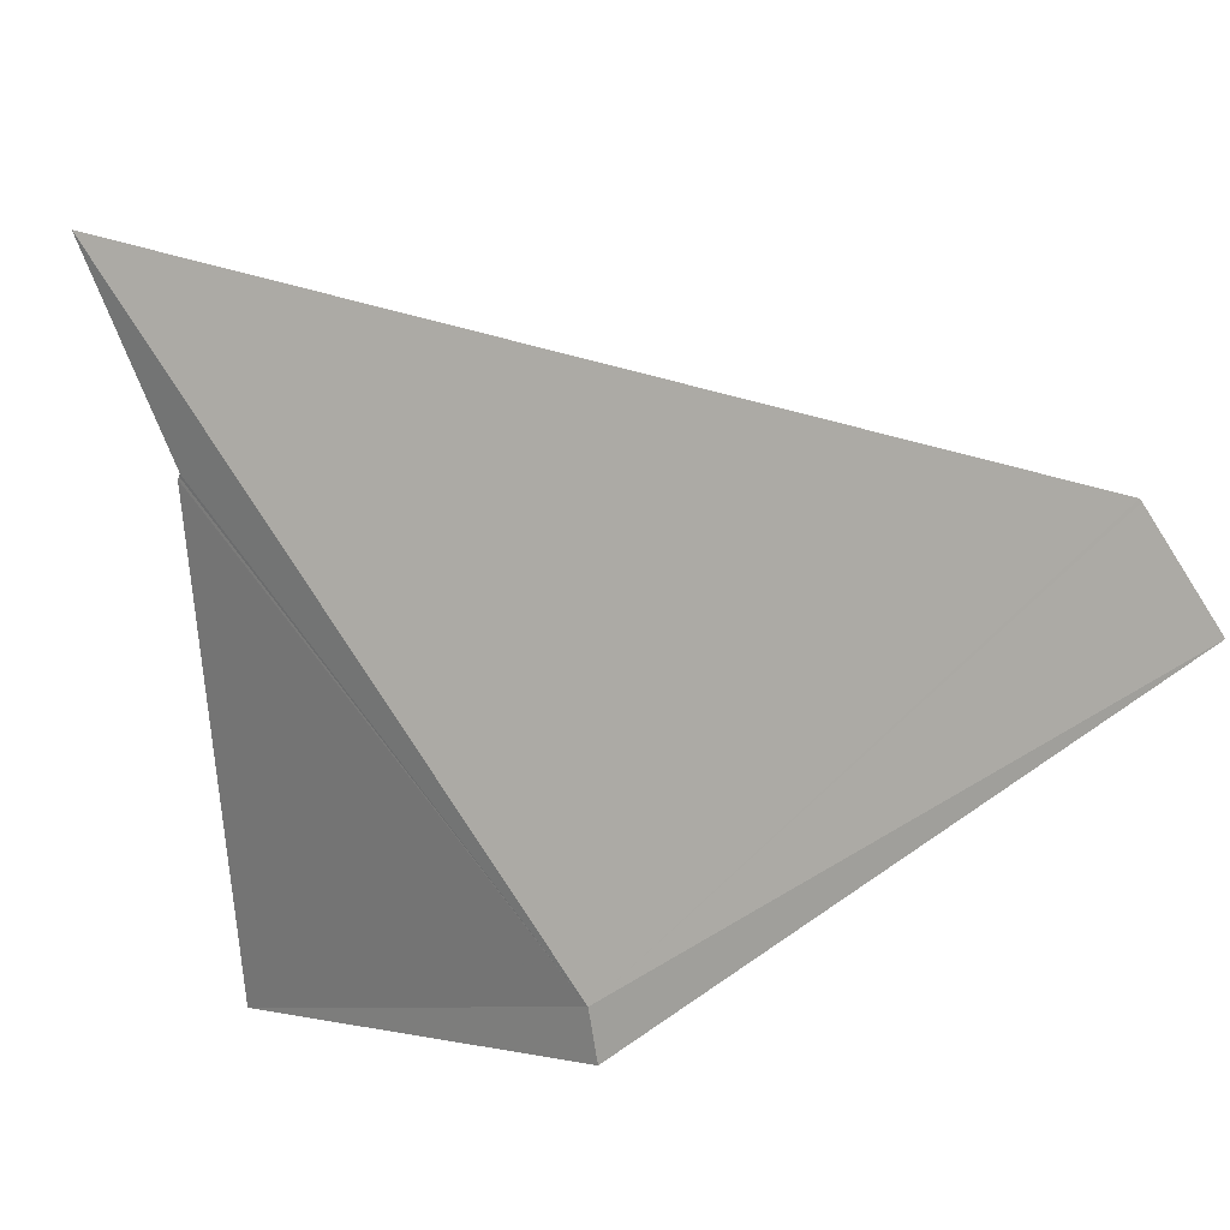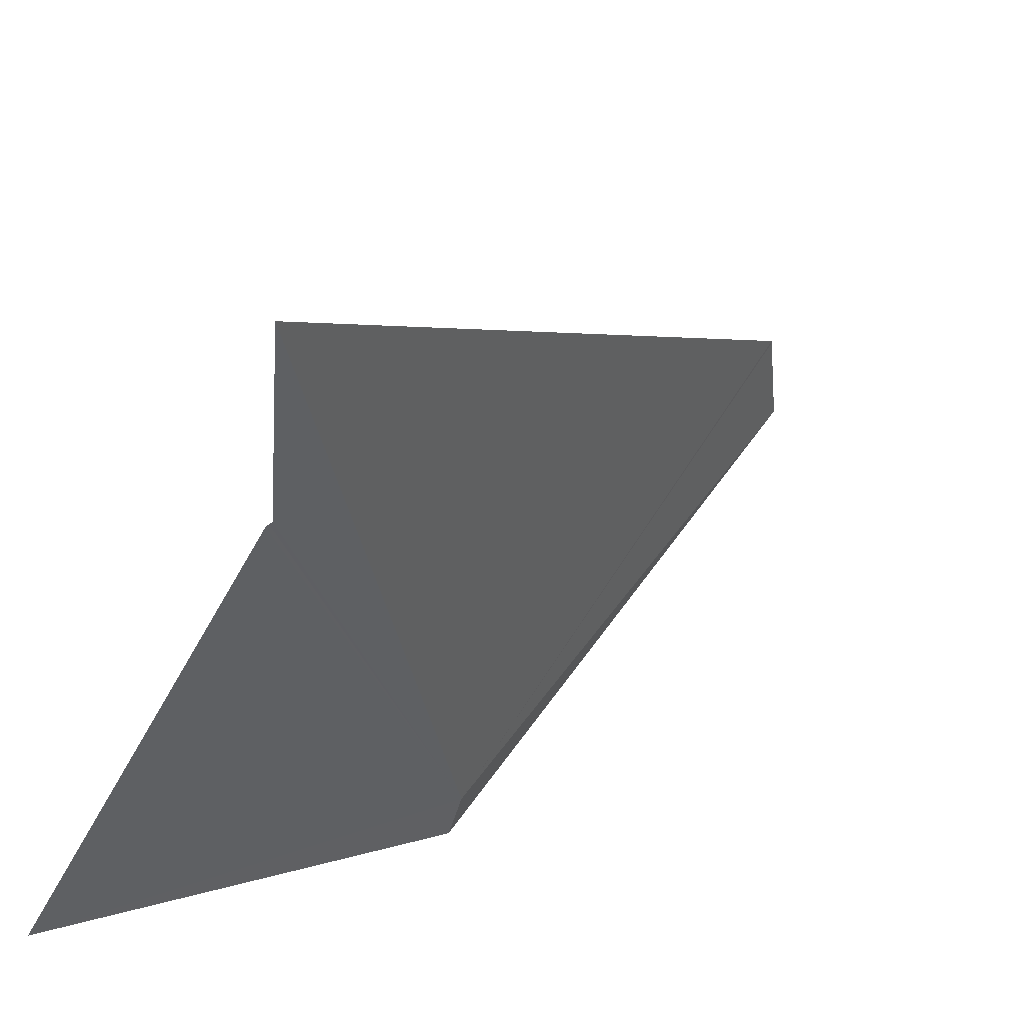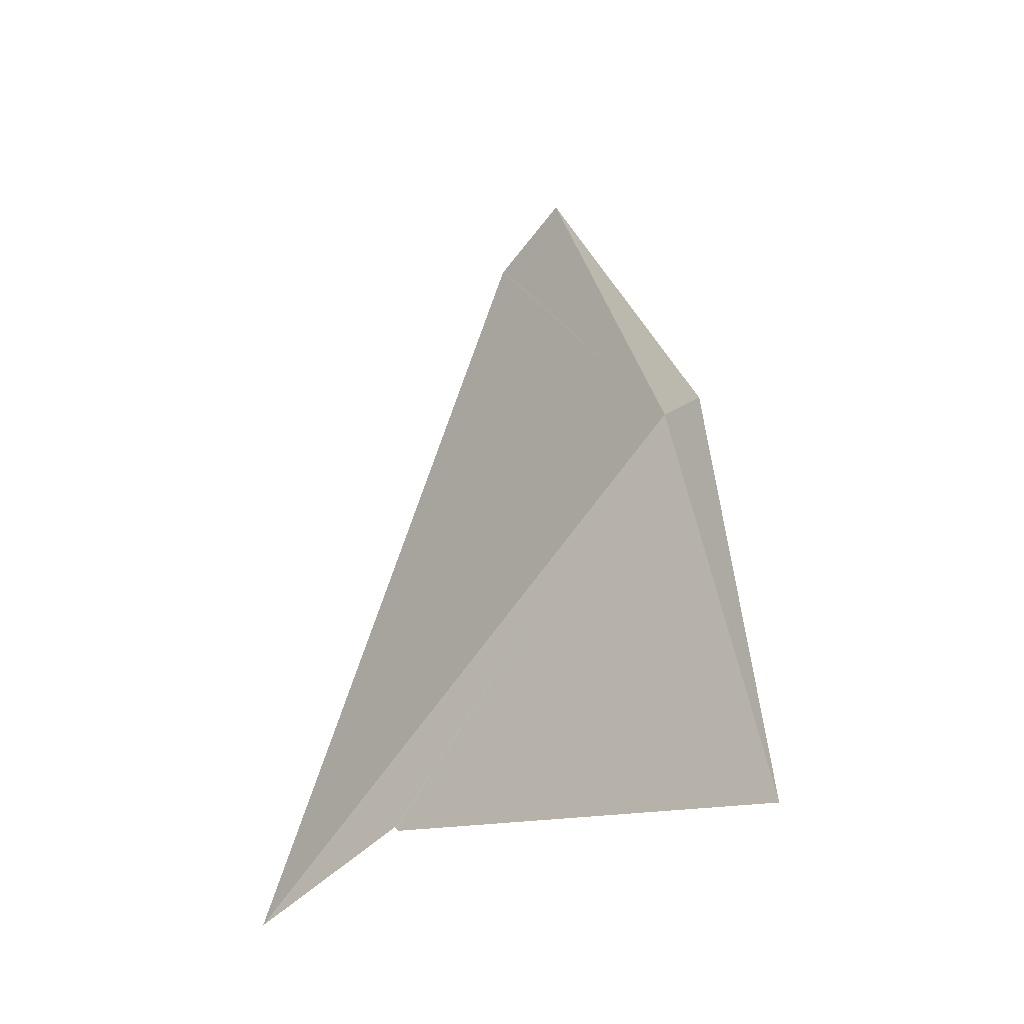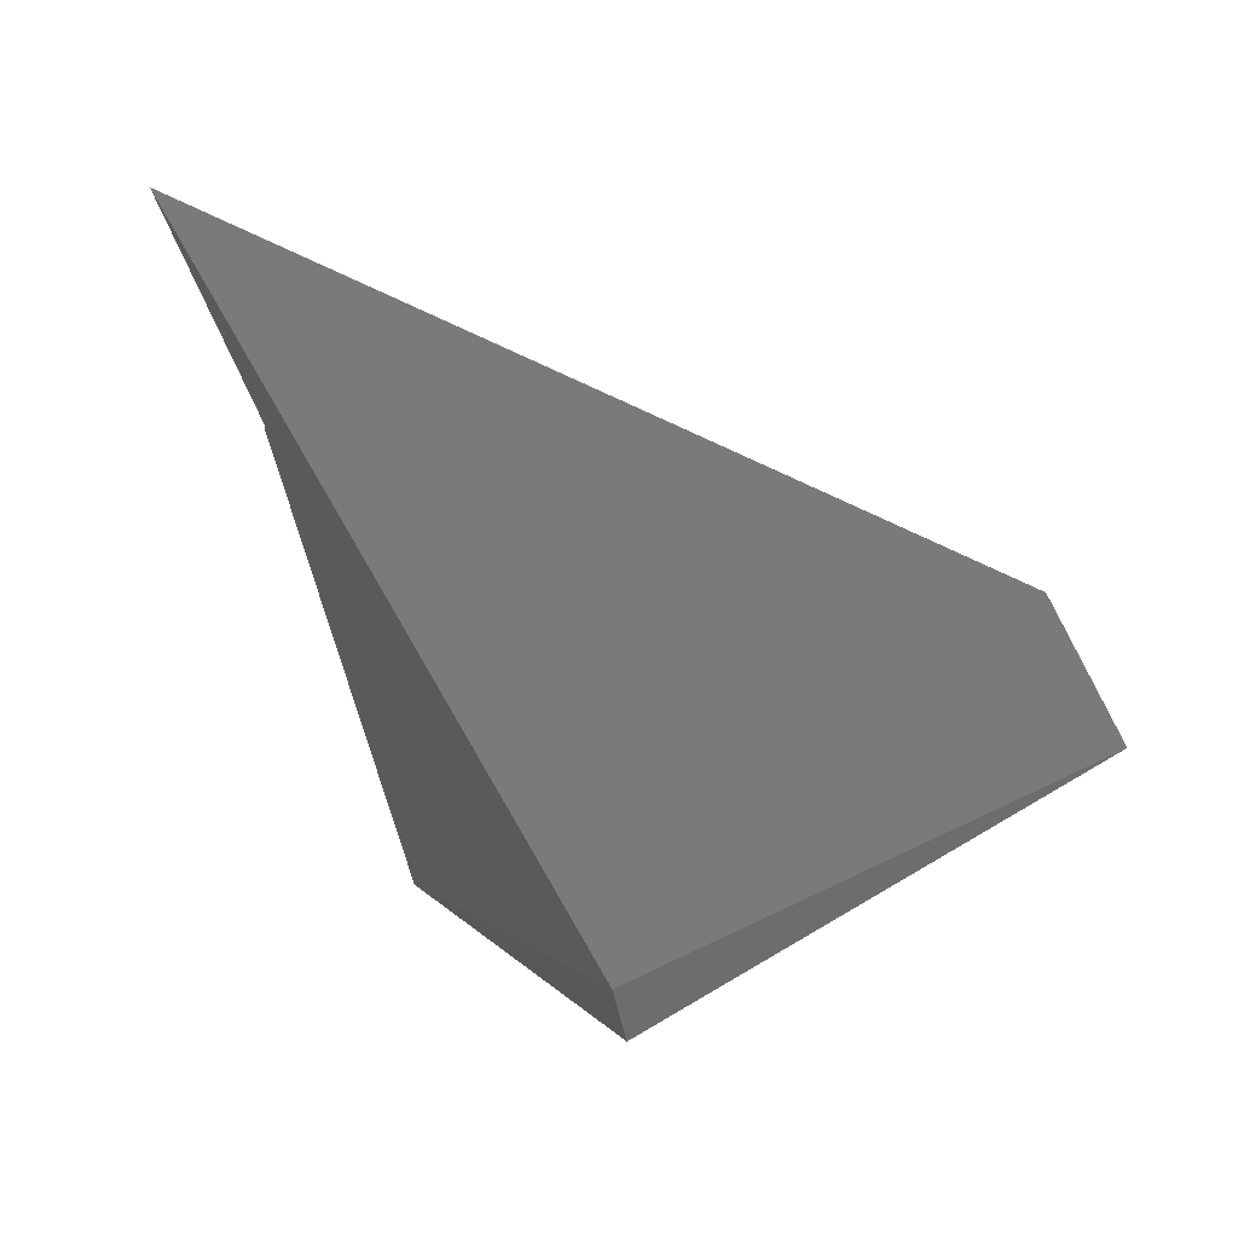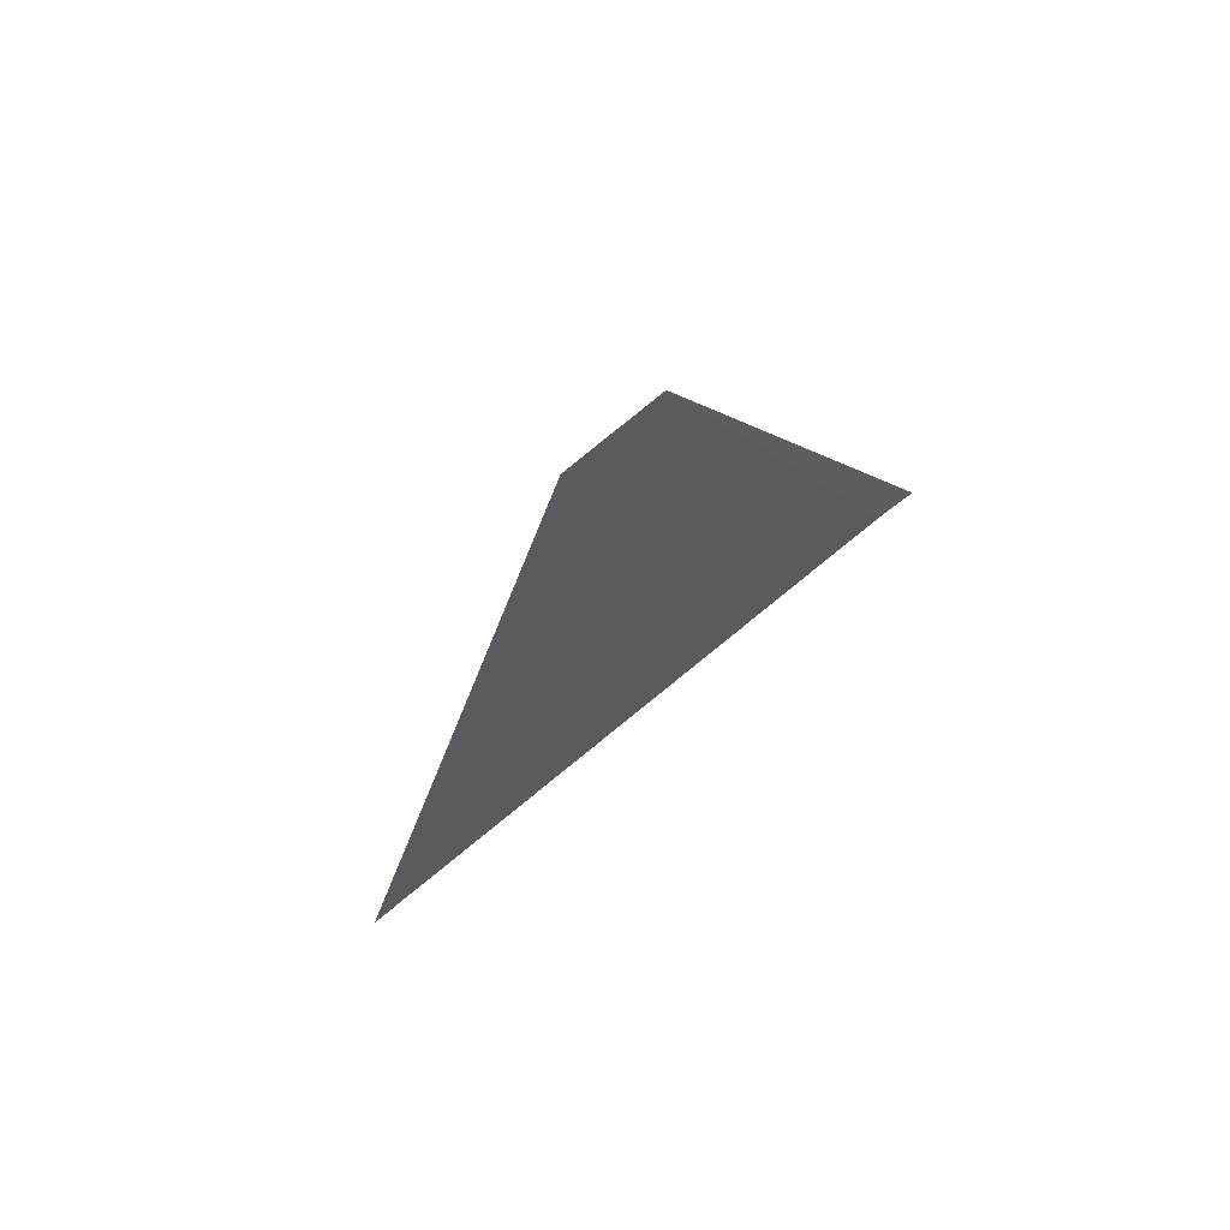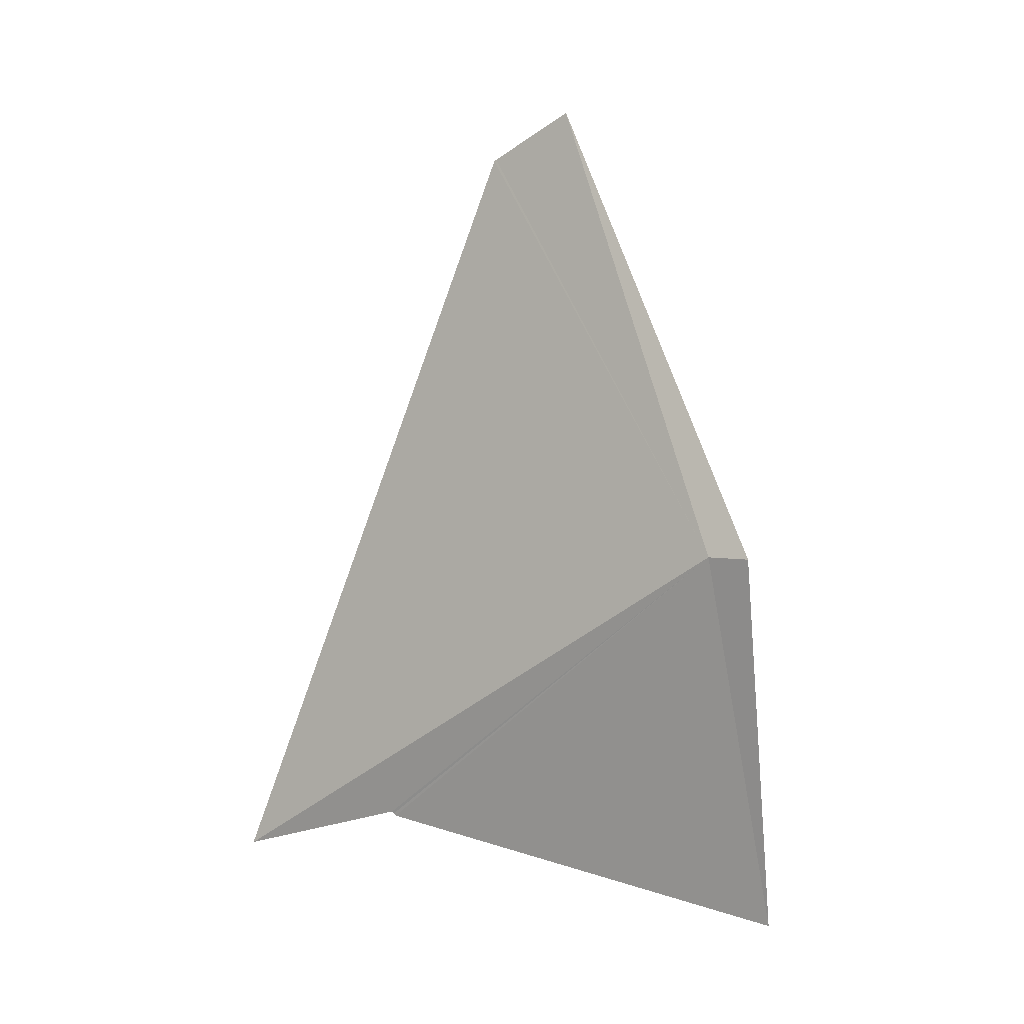
<metadata>
{"format":"obj","ext":"obj","renderer":"f3d","projection":"perspective","resolution":1024,"background":"white","views":[{"elev":-9.7,"azim":-57.2,"up":"+Y"},{"elev":24.1,"azim":-139.8,"up":"+Y"},{"elev":-35.1,"azim":-28.8,"up":"+Z"},{"elev":4.7,"azim":-39.3,"up":"+Y"},{"elev":73.7,"azim":-107.8,"up":"+Z"},{"elev":2.2,"azim":-41.6,"up":"+Z"}]}
</metadata>
<code>
v 11.92 62.15 -42.04
v 12.01 64.55 -36.85
v 11.75 65.52 -37.33
v 11.74 65.55 -37.34
v 10.17 68.5 -45.97
v 13.11 62.28 -46.38
v 10.91 66.5 -45.4
v 10.93 66.48 -45.42
v 10.9 66.52 -45.37
v 12.08 61.71 -42.05
f 1 4 3
f 1 5 4
f 1 8 7
f 1 10 6
f 1 7 9
f 1 3 2
f 1 6 8
f 1 9 5
f 1 2 10

</code>
